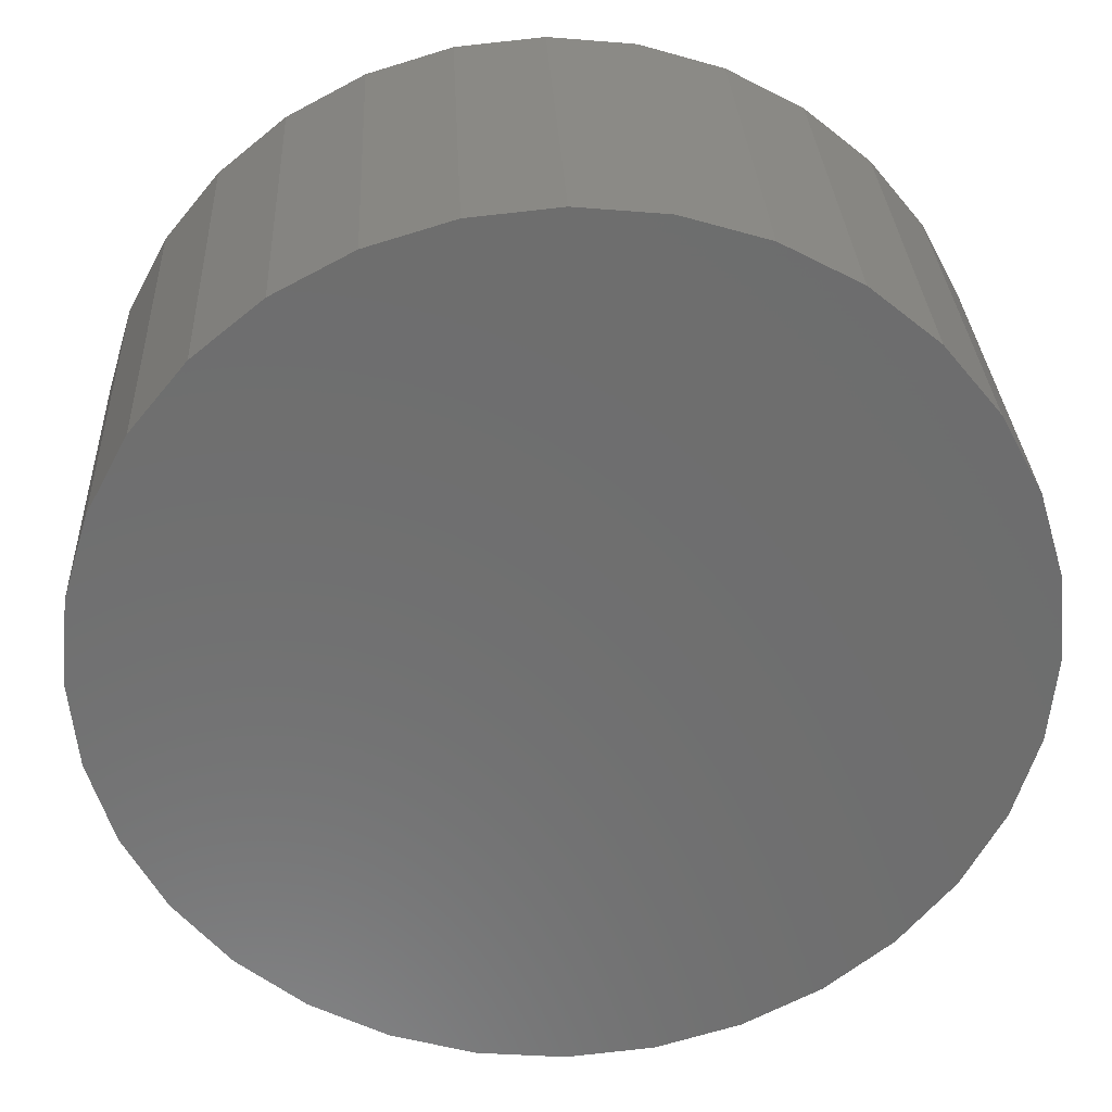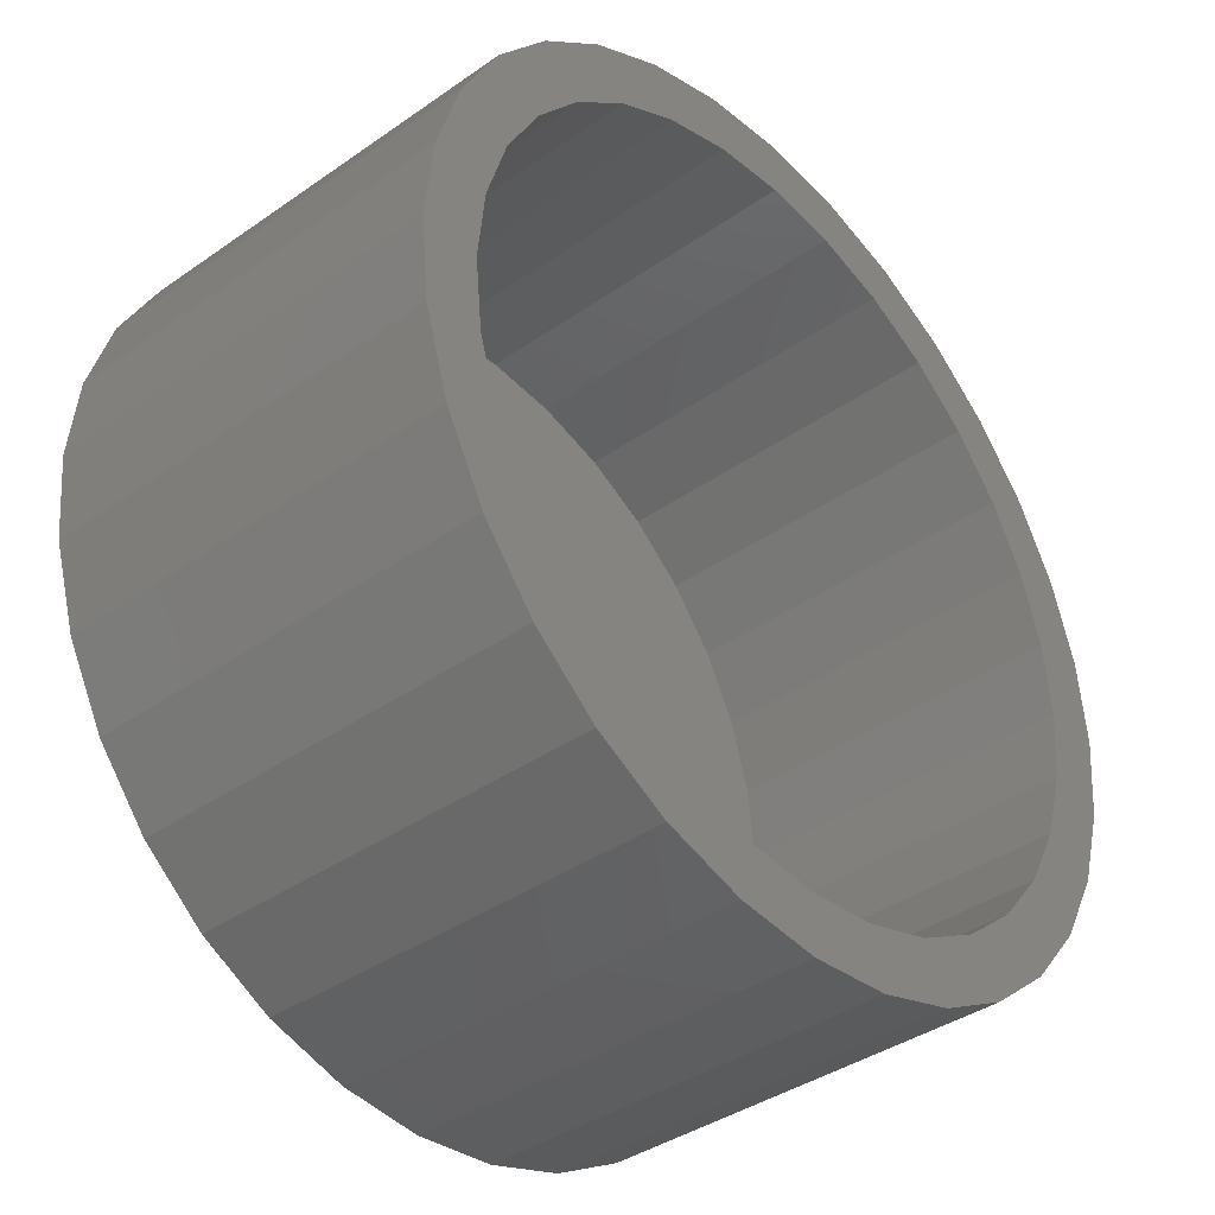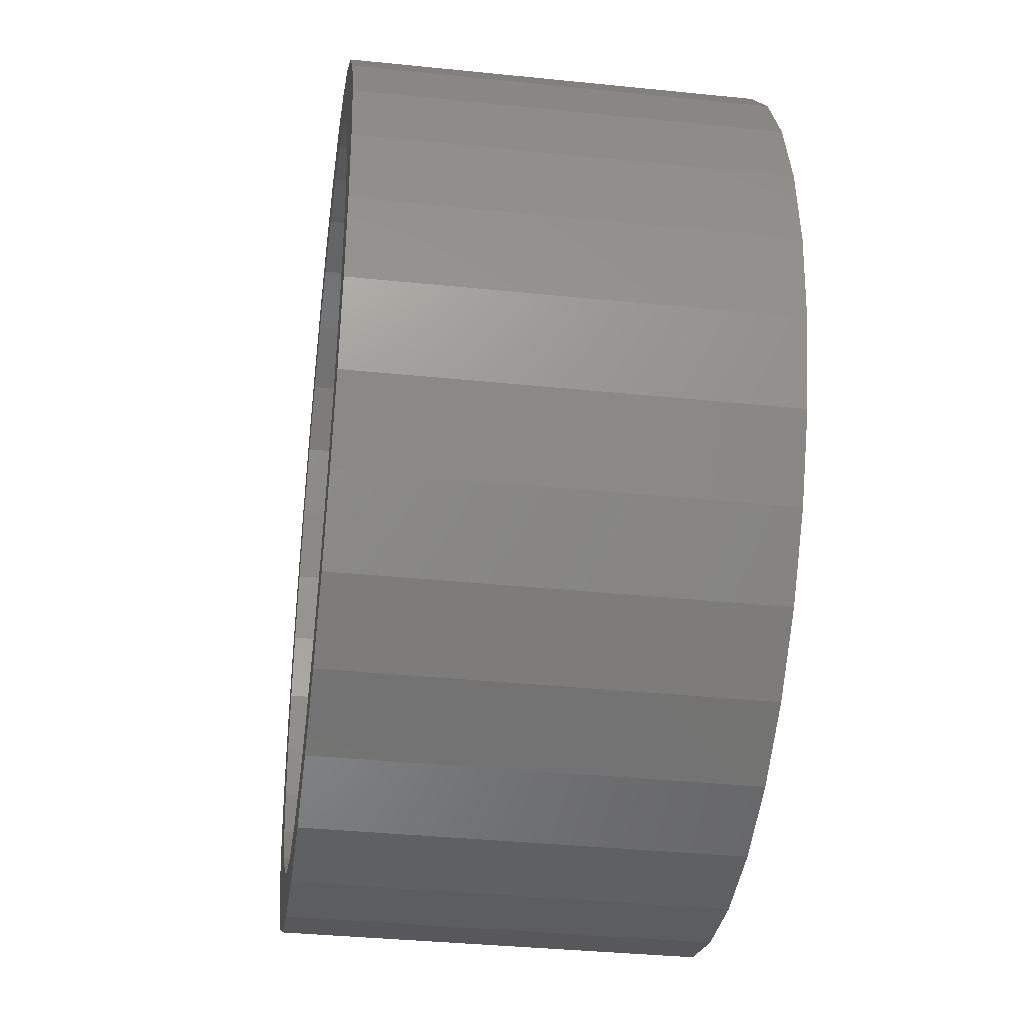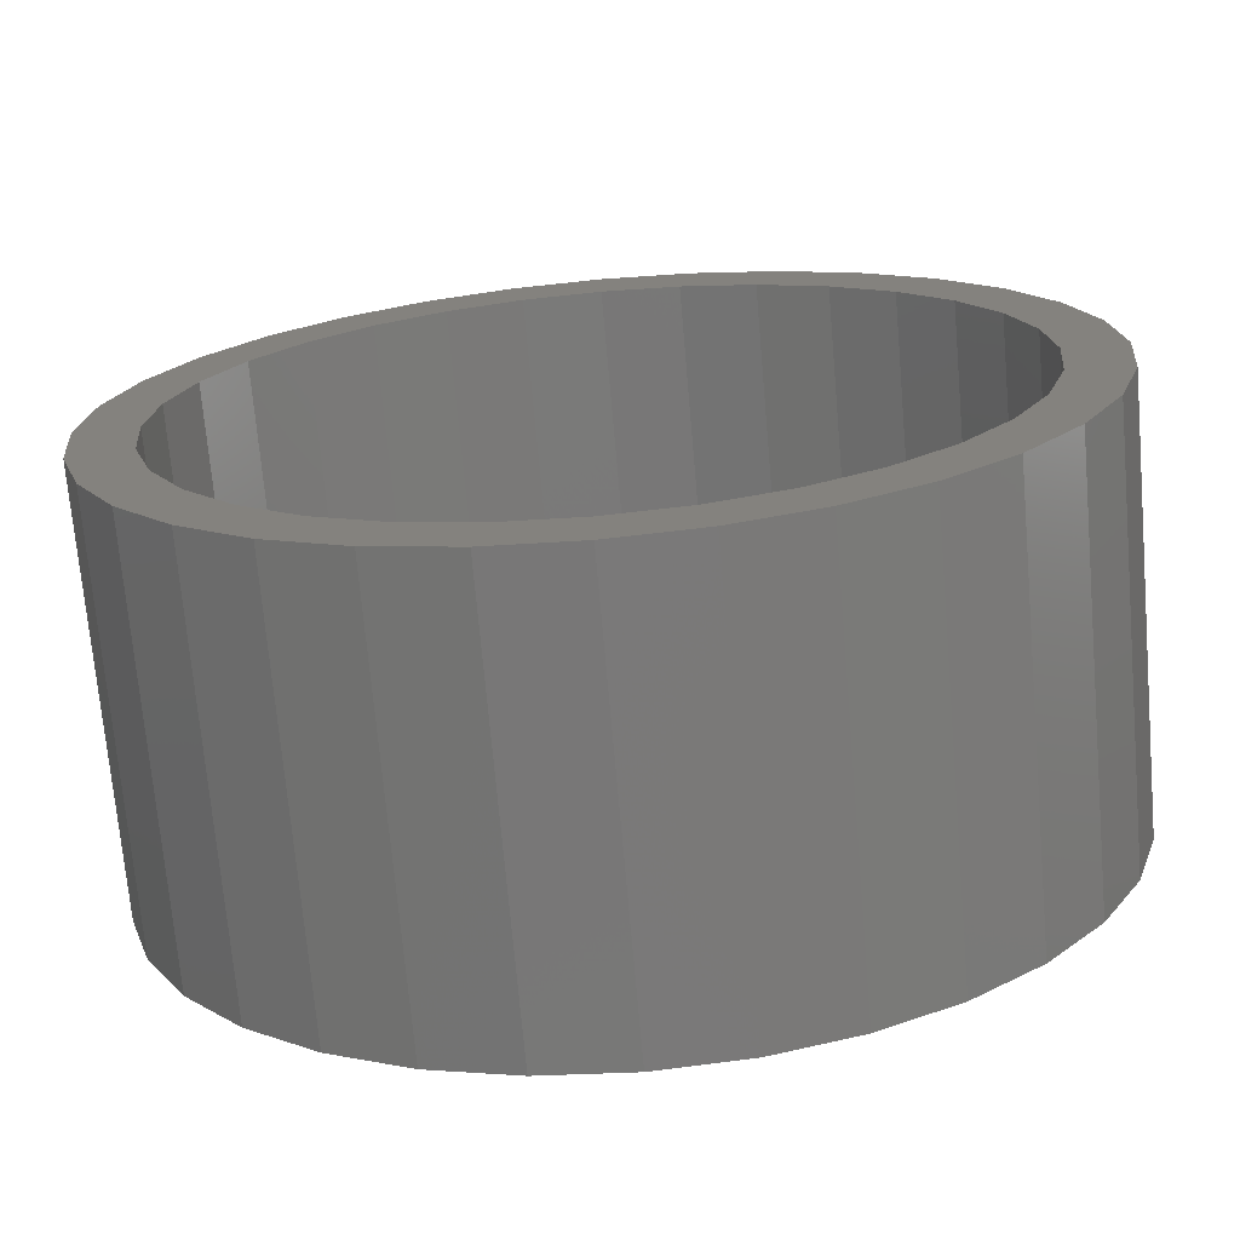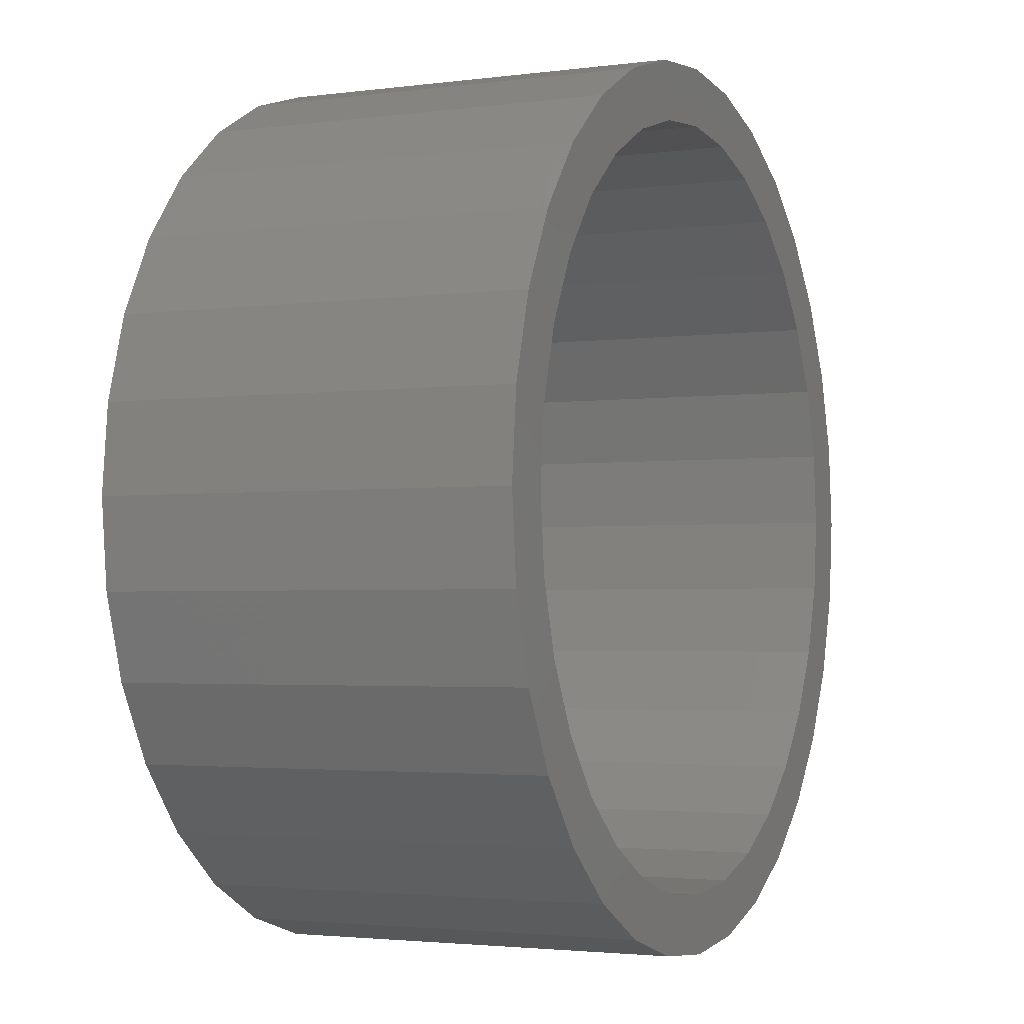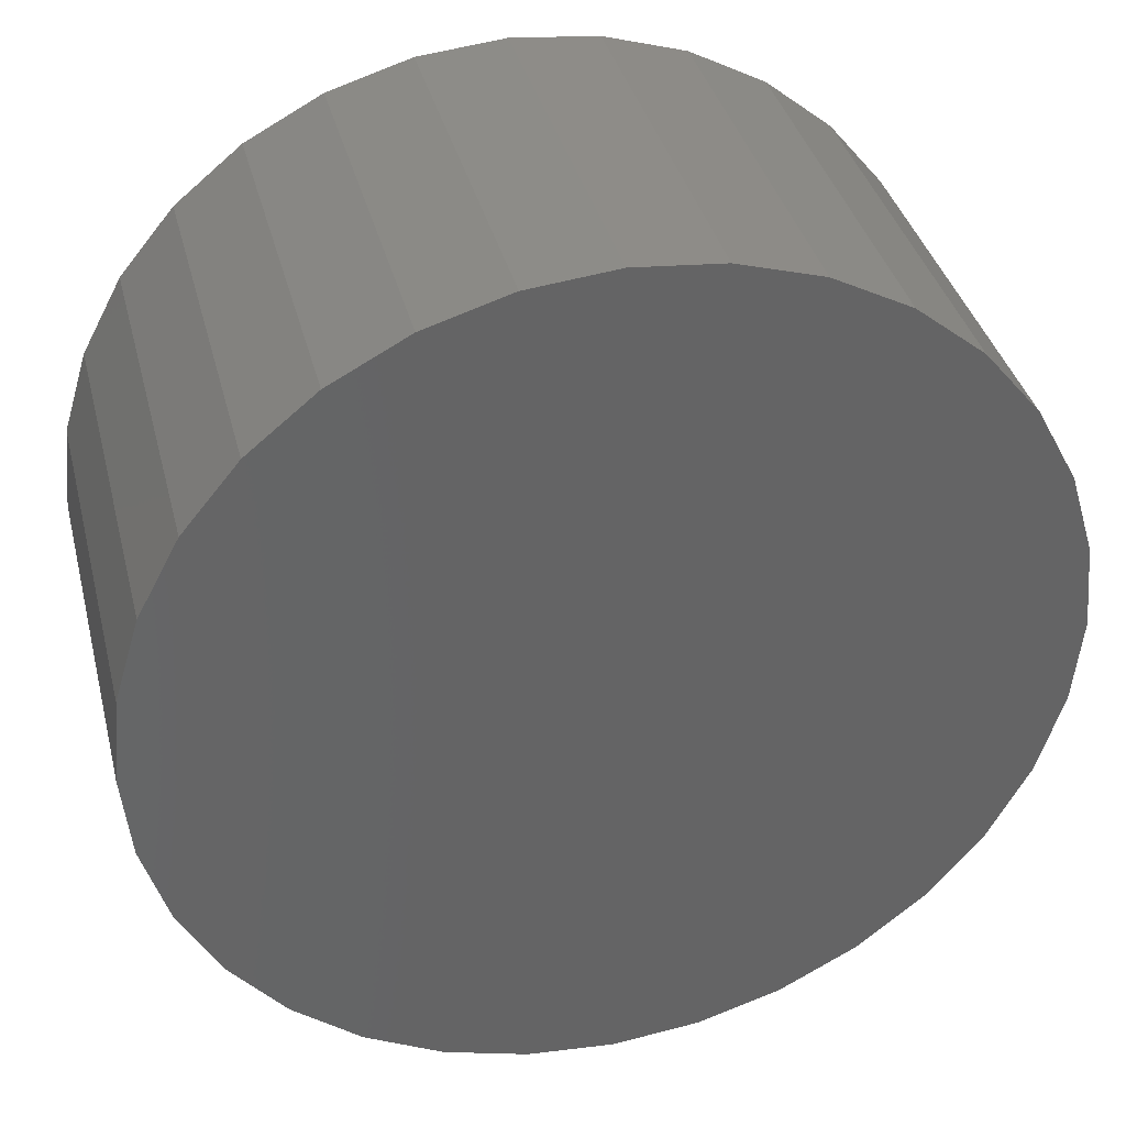
<metadata>
{"format":"stl","ext":"stl","renderer":"f3d","projection":"perspective","resolution":1024,"background":"white","views":[{"elev":30.1,"azim":177.3,"up":"+Z"},{"elev":-39.0,"azim":-48.8,"up":"+Z"},{"elev":-36.6,"azim":82.4,"up":"+Z"},{"elev":-71.8,"azim":5.0,"up":"+Z"},{"elev":-2.6,"azim":-65.2,"up":"+Z"},{"elev":37.4,"azim":166.0,"up":"+Z"}]}
</metadata>
<code>
# stl→obj: 128 verts, 252 faces
v 0.007895 -0.1016 0.1027
v 0.007895 -0.1016 0.1183
v -0.01519 -0.1016 0.1161
v -0.03739 -0.1016 0.1093
v -0.01214 -0.1016 0.1007
v -0.06473 -0.1016 0.07263
v -0.04917 -0.1016 0.0854
v -0.07578 -0.1016 0.08368
v -0.0905 -0.1016 0.06575
v -0.03141 -0.1016 -0.0949
v -0.04917 -0.1016 -0.0854
v -0.05785 -0.1016 -0.0984
v -0.01214 -0.1016 -0.1007
v -0.03739 -0.1016 -0.1093
v 0.007895 -0.1016 -0.1027
v -0.01519 -0.1016 -0.1161
v 0.007895 -0.1016 -0.1183
v 0.03098 -0.1016 0.1161
v 0.05318 -0.1016 0.1093
v 0.02793 -0.1016 0.1007
v 0.07364 -0.1016 0.0984
v 0.0472 -0.1016 0.0949
v 0.06496 -0.1016 0.0854
v 0.09157 -0.1016 -0.08368
v 0.1063 -0.1016 -0.06575
v 0.08052 -0.1016 -0.07263
v 0.06496 -0.1016 -0.0854
v 0.07364 -0.1016 -0.0984
v 0.0472 -0.1016 -0.0949
v 0.02793 -0.1016 -0.1007
v 0.05318 -0.1016 -0.1093
v 0.03098 -0.1016 -0.1161
v -0.05785 -0.1016 0.0984
v -0.03141 -0.1016 0.0949
v -0.07578 -0.1016 -0.08368
v -0.06473 -0.1016 -0.07263
v -0.0905 -0.1016 -0.06575
v -0.07751 -0.1016 -0.05706
v -0.1014 -0.1016 -0.04529
v -0.087 -0.1016 -0.03931
v -0.1082 -0.1016 -0.02309
v -0.09285 -0.1016 -0.02004
v -0.1104 -0.1016 -7.722e-17
v -0.09482 -0.1016 -7.315e-17
v -0.1082 -0.1016 0.02309
v -0.09285 -0.1016 0.02004
v -0.1014 -0.1016 0.04529
v -0.087 -0.1016 0.03931
v -0.07751 -0.1016 0.05706
v 0.09157 -0.1016 0.08368
v 0.08052 -0.1016 0.07263
v 0.1063 -0.1016 0.06575
v 0.0933 -0.1016 0.05706
v 0.1172 -0.1016 0.04529
v 0.1028 -0.1016 0.03931
v 0.124 -0.1016 0.02309
v 0.1086 -0.1016 0.02004
v 0.1262 -0.1016 -5.365e-17
v 0.1106 -0.1016 -5.27e-17
v 0.124 -0.1016 -0.02309
v 0.1086 -0.1016 -0.02004
v 0.1172 -0.1016 -0.04529
v 0.1028 -0.1016 -0.03931
v 0.0933 -0.1016 -0.05706
v 0.007895 -0.007812 -0.1027
v 0.02793 -0.007812 -0.1007
v 0.0472 -0.007812 -0.0949
v 0.06496 -0.007812 -0.0854
v 0.08052 -0.007812 -0.07263
v 0.0933 -0.007812 -0.05706
v 0.1028 -0.007812 -0.03931
v 0.1086 -0.007812 -0.02004
v 0.1106 -0.007812 -1.691e-16
v -0.01214 -0.007812 -0.1007
v -0.03141 -0.007812 -0.0949
v -0.04917 -0.007812 -0.0854
v -0.06473 -0.007812 -0.07263
v -0.07751 -0.007812 -0.05706
v -0.087 -0.007812 -0.03931
v -0.09285 -0.007812 -0.02004
v -0.09482 -0.007812 -7.315e-17
v 0.007895 -0.007812 0.1027
v -0.01214 -0.007812 0.1007
v -0.03141 -0.007812 0.0949
v -0.04917 -0.007812 0.0854
v -0.06473 -0.007812 0.07263
v -0.07751 -0.007812 0.05706
v -0.087 -0.007812 0.03931
v -0.09285 -0.007812 0.02004
v 0.02793 -0.007812 0.1007
v 0.0472 -0.007812 0.0949
v 0.06496 -0.007812 0.0854
v 0.08052 -0.007812 0.07263
v 0.0933 -0.007812 0.05706
v 0.1028 -0.007812 0.03931
v 0.1086 -0.007812 0.02004
v 0.1262 0.007812 -8.264e-17
v 0.124 0.007812 -0.02309
v 0.1172 0.007812 -0.04529
v 0.1063 0.007812 -0.06575
v 0.09157 0.007812 -0.08368
v 0.07364 0.007812 -0.0984
v 0.05318 0.007812 -0.1093
v 0.03098 0.007812 -0.1161
v 0.007895 0.007812 -0.1183
v -0.01519 0.007812 -0.1161
v -0.03739 0.007812 -0.1093
v -0.05785 0.007812 -0.0984
v -0.07578 0.007812 -0.08368
v -0.0905 0.007812 -0.06575
v -0.1014 0.007812 -0.04529
v -0.1082 0.007812 -0.02309
v -0.1104 0.007812 -7.722e-17
v -0.1082 0.007812 0.02309
v -0.1014 0.007812 0.04529
v -0.0905 0.007812 0.06575
v -0.07578 0.007812 0.08368
v -0.05785 0.007812 0.0984
v -0.03739 0.007812 0.1093
v -0.01519 0.007812 0.1161
v 0.007895 0.007812 0.1183
v 0.03098 0.007812 0.1161
v 0.05318 0.007812 0.1093
v 0.07364 0.007812 0.0984
v 0.09157 0.007812 0.08368
v 0.1063 0.007812 0.06575
v 0.1172 0.007812 0.04529
v 0.124 0.007812 0.02309
f 1 2 3
f 1 3 4
f 5 1 4
f 6 7 8
f 8 9 6
f 10 11 12
f 10 12 13
f 13 12 14
f 15 13 14
f 15 14 16
f 15 16 17
f 18 2 1
f 1 19 18
f 19 1 20
f 19 20 21
f 21 20 22
f 21 22 23
f 24 25 26
f 26 27 24
f 28 24 27
f 28 27 29
f 29 30 28
f 31 28 30
f 31 30 15
f 32 31 15
f 15 17 32
f 33 8 7
f 33 7 34
f 33 34 5
f 33 5 4
f 12 11 35
f 35 11 36
f 35 36 37
f 37 36 38
f 37 38 39
f 39 38 40
f 39 40 41
f 41 40 42
f 41 42 43
f 43 42 44
f 43 44 45
f 45 44 46
f 45 46 47
f 47 46 48
f 47 48 9
f 9 48 49
f 9 49 6
f 21 23 50
f 50 23 51
f 50 51 52
f 52 51 53
f 52 53 54
f 54 53 55
f 54 55 56
f 56 55 57
f 56 57 58
f 58 57 59
f 58 59 60
f 60 59 61
f 60 61 62
f 62 61 63
f 62 63 25
f 25 63 64
f 25 64 26
f 65 30 66
f 66 30 29
f 66 29 67
f 67 29 27
f 67 27 68
f 68 27 26
f 68 26 69
f 69 26 64
f 69 64 70
f 70 64 63
f 70 63 71
f 71 63 61
f 71 61 72
f 72 61 59
f 72 59 73
f 30 65 15
f 15 65 74
f 15 74 13
f 13 74 75
f 13 75 10
f 10 75 76
f 10 76 11
f 11 76 77
f 11 77 36
f 36 77 78
f 36 78 38
f 38 78 79
f 38 79 40
f 40 79 80
f 40 80 42
f 42 80 81
f 42 81 44
f 82 5 83
f 83 5 34
f 83 34 84
f 84 34 7
f 84 7 85
f 85 7 6
f 85 6 86
f 86 6 49
f 86 49 87
f 87 49 48
f 87 48 88
f 88 48 46
f 88 46 89
f 89 46 44
f 89 44 81
f 5 82 1
f 1 82 90
f 1 90 20
f 20 90 91
f 20 91 22
f 22 91 92
f 22 92 23
f 23 92 93
f 23 93 51
f 51 93 94
f 51 94 53
f 53 94 95
f 53 95 55
f 55 95 96
f 55 96 57
f 57 96 73
f 57 73 59
f 97 58 98
f 98 58 60
f 98 60 99
f 99 60 62
f 99 62 100
f 100 62 25
f 100 25 101
f 101 25 24
f 101 24 102
f 102 24 28
f 102 28 103
f 103 28 31
f 103 31 104
f 104 31 32
f 104 32 105
f 105 32 17
f 105 17 106
f 106 17 16
f 106 16 107
f 107 16 14
f 107 14 108
f 108 14 12
f 108 12 109
f 109 12 35
f 109 35 110
f 110 35 37
f 110 37 111
f 111 37 39
f 111 39 112
f 112 39 41
f 112 41 113
f 113 41 43
f 113 43 114
f 114 43 45
f 114 45 115
f 115 45 47
f 115 47 116
f 116 47 9
f 116 9 117
f 117 9 8
f 117 8 118
f 118 8 33
f 118 33 119
f 119 33 4
f 119 4 120
f 120 4 3
f 120 3 121
f 121 3 2
f 121 2 122
f 122 2 18
f 122 18 123
f 123 18 19
f 123 19 124
f 124 19 21
f 124 21 125
f 125 21 50
f 125 50 126
f 126 50 52
f 126 52 127
f 127 52 54
f 127 54 128
f 128 54 56
f 128 56 97
f 97 56 58
f 121 122 120
f 119 120 122
f 123 119 122
f 118 119 123
f 124 118 123
f 103 107 102
f 106 107 103
f 104 106 103
f 105 106 104
f 107 108 102
f 102 108 109
f 102 109 101
f 101 109 110
f 101 110 100
f 100 110 111
f 100 111 99
f 99 111 112
f 99 112 98
f 98 112 113
f 98 113 97
f 97 113 114
f 97 114 128
f 128 114 115
f 128 115 127
f 127 115 116
f 127 116 126
f 126 116 117
f 126 117 125
f 125 117 118
f 125 118 124
f 83 90 82
f 90 83 84
f 90 84 91
f 91 84 85
f 91 85 92
f 68 75 67
f 67 75 74
f 67 74 66
f 66 74 65
f 92 85 93
f 93 85 86
f 93 86 94
f 94 86 87
f 94 87 95
f 95 87 88
f 95 88 96
f 96 88 89
f 96 89 73
f 73 89 81
f 73 81 72
f 72 81 80
f 72 80 71
f 71 80 79
f 71 79 70
f 70 79 78
f 70 78 69
f 69 78 77
f 69 77 68
f 68 77 76
f 68 76 75

</code>
